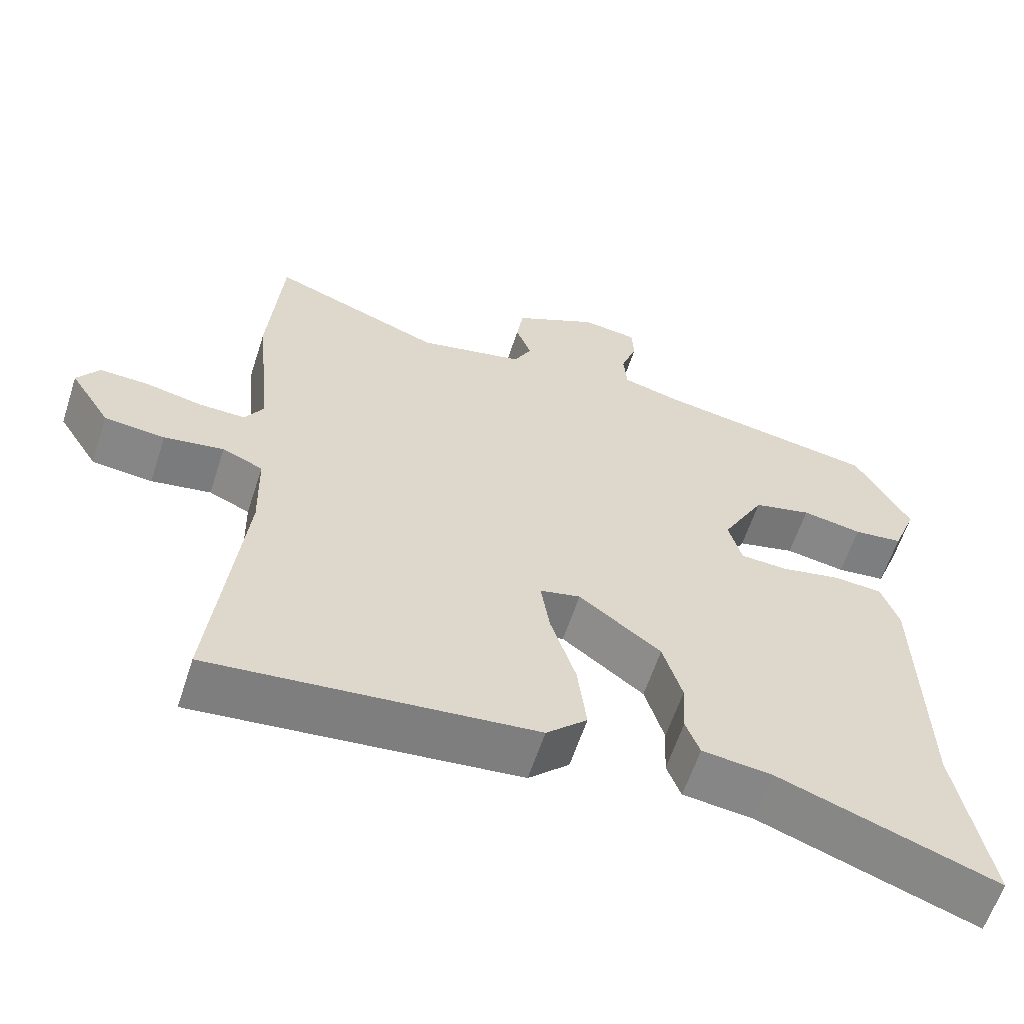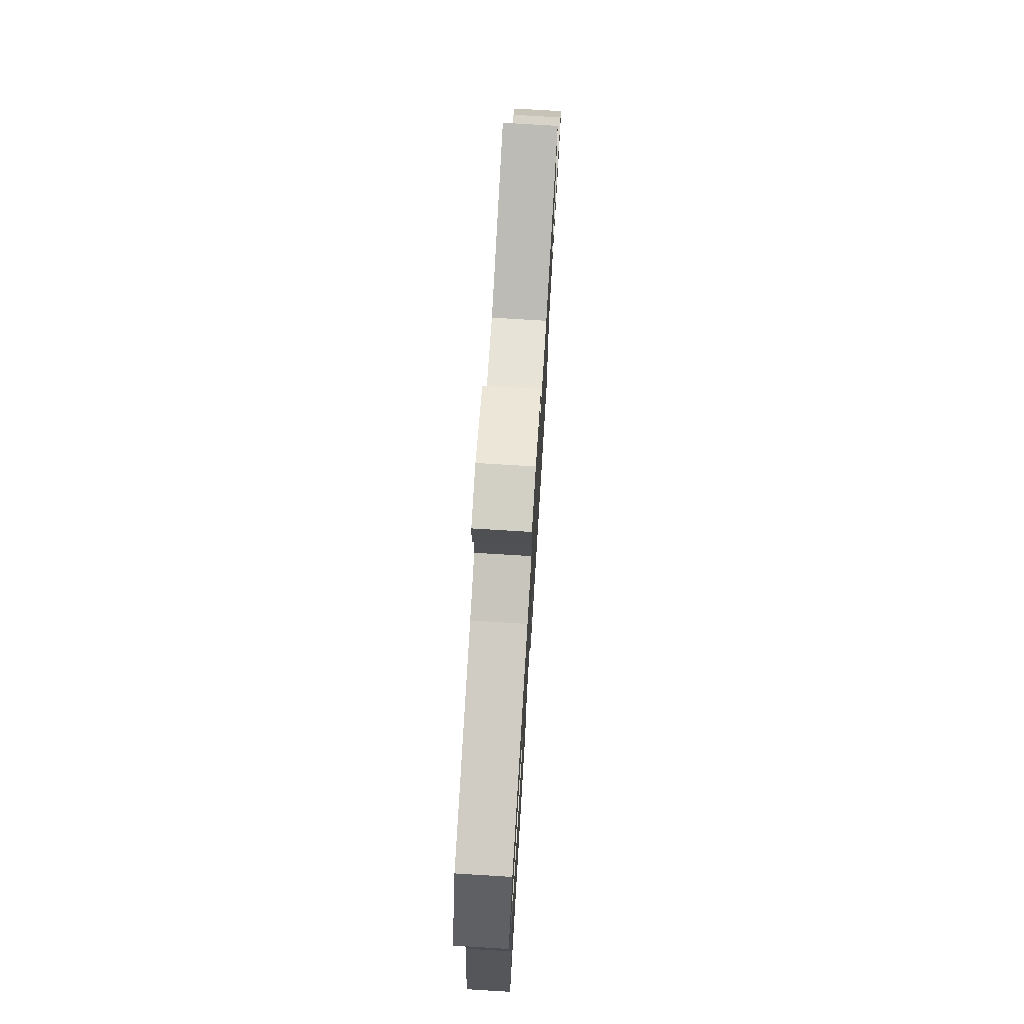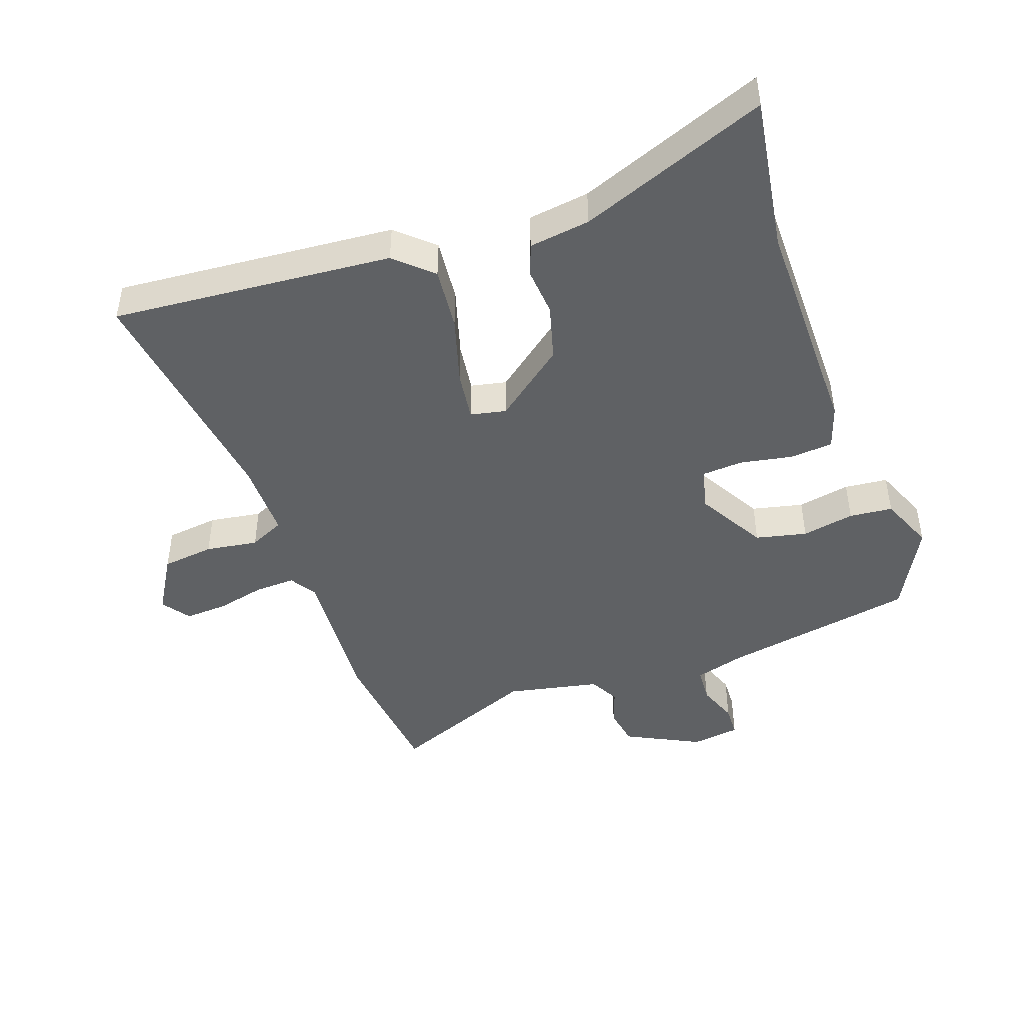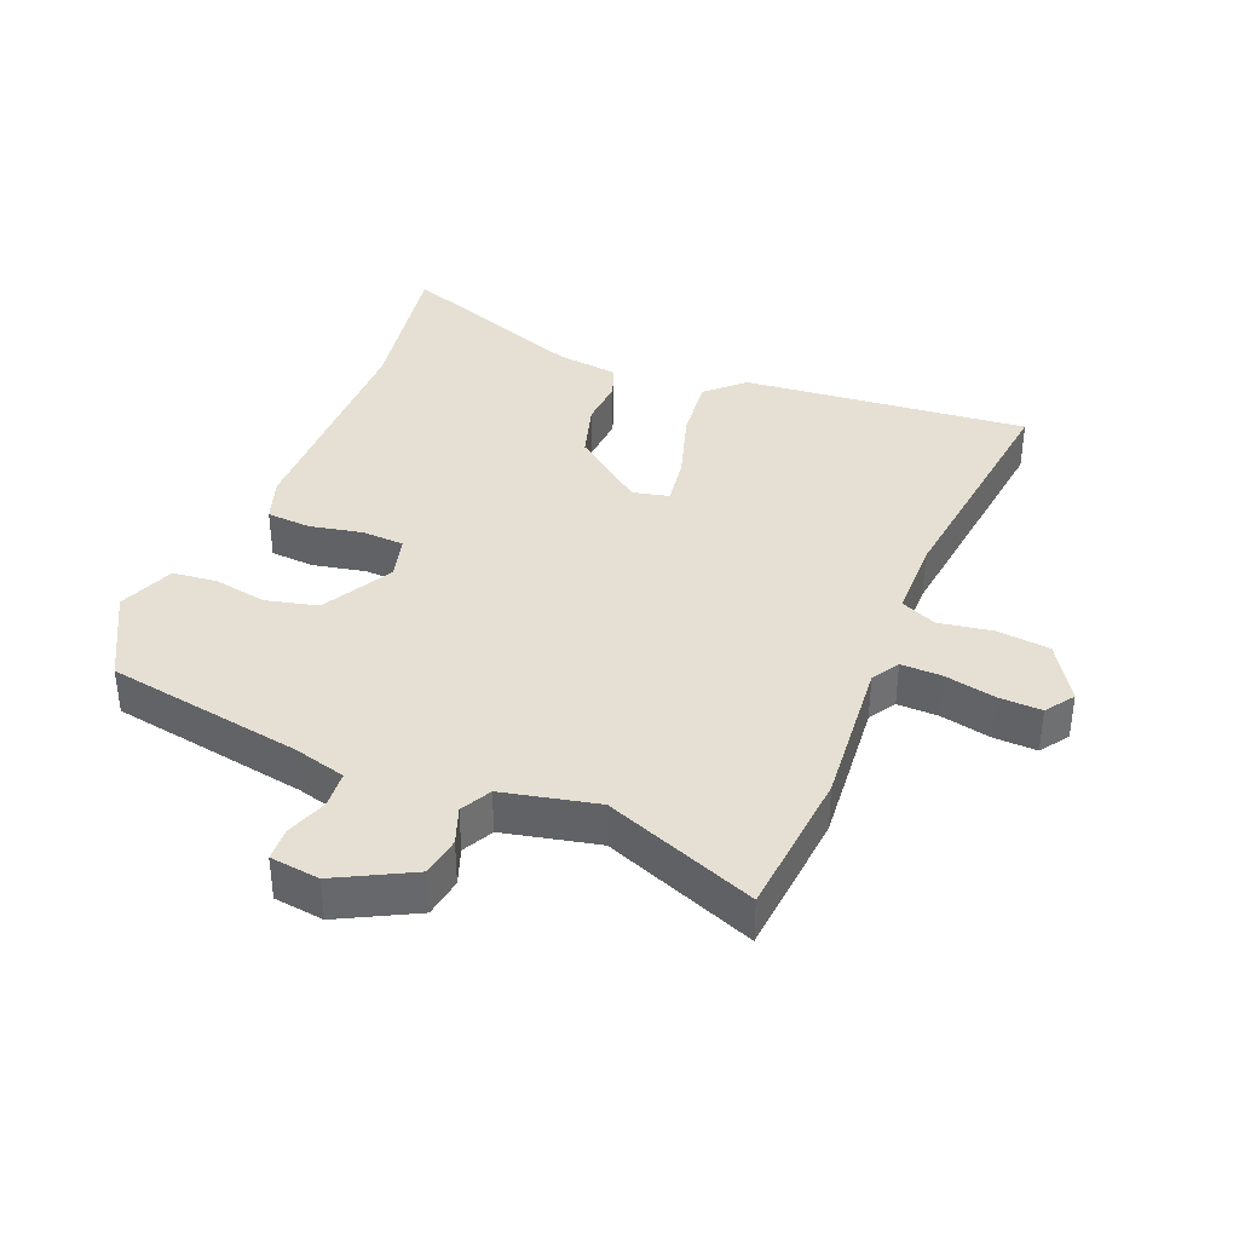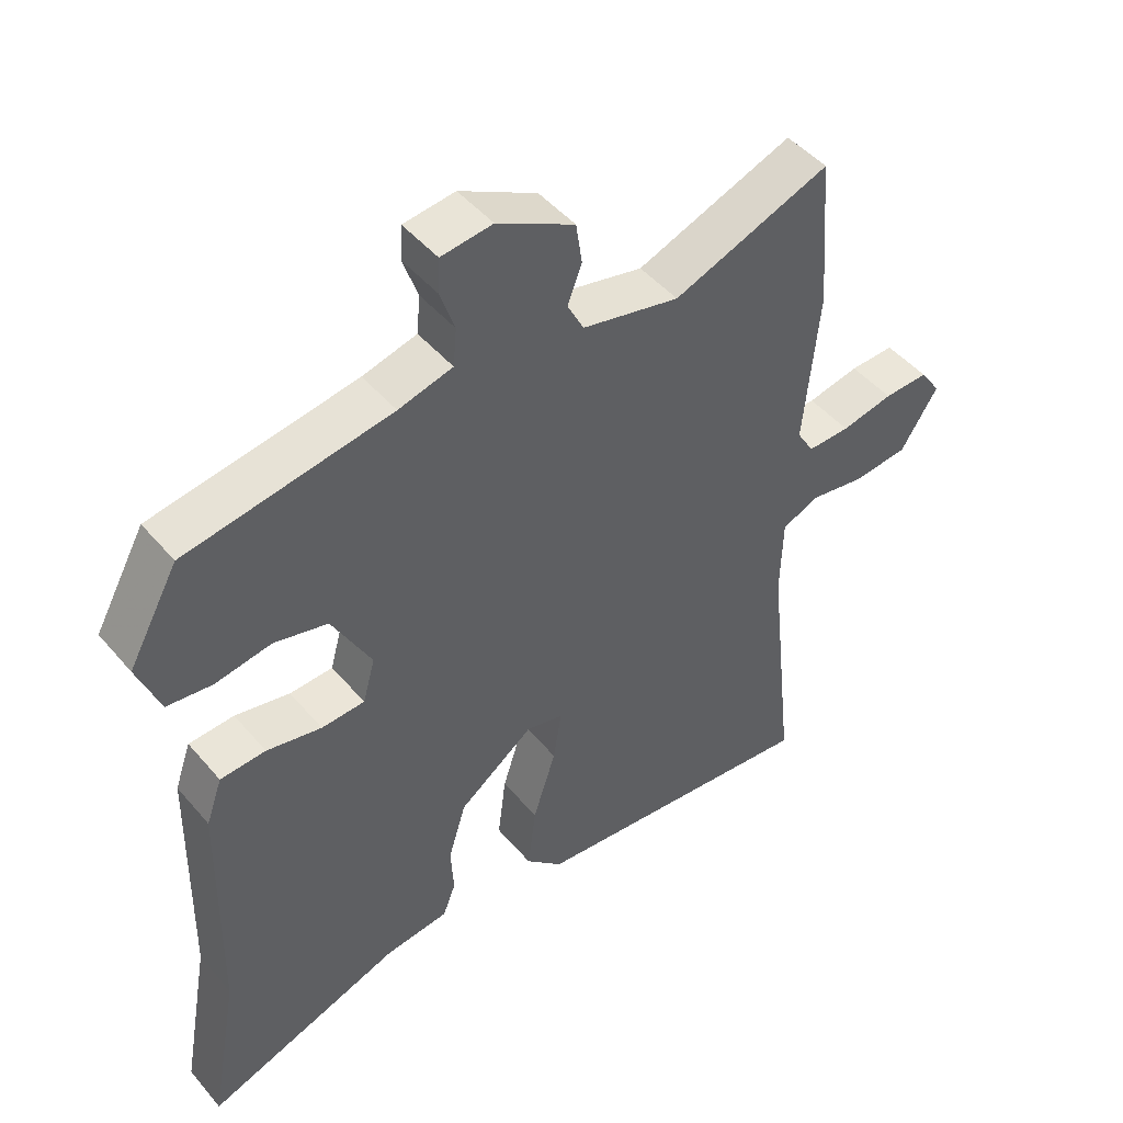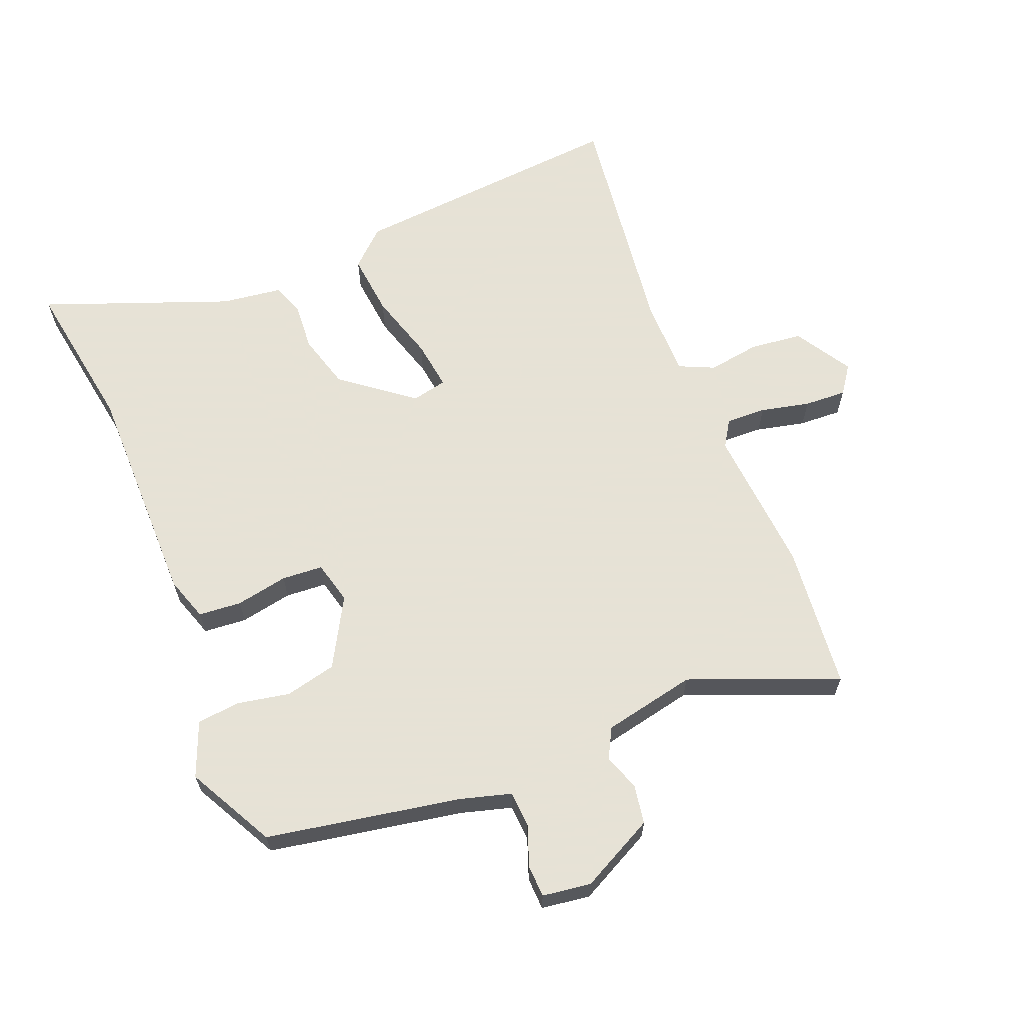
<metadata>
{"format":"obj","ext":"obj","renderer":"f3d","projection":"perspective","resolution":1024,"background":"white","views":[{"elev":-61.0,"azim":162.0,"up":"+Z"},{"elev":74.9,"azim":-86.5,"up":"+Z"},{"elev":-45.5,"azim":-159.1,"up":"+Y"},{"elev":37.9,"azim":22.7,"up":"+Y"},{"elev":47.2,"azim":-38.0,"up":"+Z"},{"elev":63.8,"azim":-20.9,"up":"+Y"}]}
</metadata>
<code>
v 0.494 0.07 0.578
v 0.512 0.07 0.351
v 0.49 0.07 0.121
v 0.515 0.07 0.079
v 0.578 0.07 0.08
v 0.655 0.07 0.096
v 0.721 0.07 0.098
v 0.751 0.07 0.054
v 0.696 0.07 -0.033
v 0.614 0.07 -0.041
v 0.533 0.07 -0.027
v 0.478 0.07 -0.051
v 0.475 0.07 -0.172
v 0.516 0.07 -0.547
v 0.081 0.07 -0.501
v 0.026 0.07 -0.448
v 0.038 0.07 -0.35
v 0.072 0.07 -0.244
v 0.084 0.07 -0.167
v 0.029 0.07 -0.154
v -0.082 0.07 -0.237
v -0.108 0.07 -0.323
v -0.104 0.07 -0.397
v -0.123 0.07 -0.447
v -0.218 0.07 -0.458
v -0.511 0.07 -0.563
v -0.468 0.07 -0.323
v -0.461 0.07 0.033
v -0.437 0.07 0.101
v -0.37 0.07 0.105
v -0.289 0.07 0.088
v -0.225 0.07 0.091
v -0.207 0.07 0.157
v -0.265 0.07 0.265
v -0.344 0.07 0.285
v -0.426 0.07 0.271
v -0.493 0.07 0.279
v -0.526 0.07 0.365
v -0.452 0.07 0.499
v -0.15 0.07 0.548
v -0.07 0.07 0.569
v -0.065 0.07 0.625
v -0.087 0.07 0.689
v -0.084 0.07 0.739
v -0.008 0.07 0.748
v 0.106 0.07 0.687
v 0.115 0.07 0.626
v 0.094 0.07 0.57
v 0.118 0.07 0.523
v 0.262 0.07 0.49
v 0.494 0 0.578
v 0.512 0 0.351
v 0.49 0 0.121
v 0.515 0 0.079
v 0.578 0 0.08
v 0.655 0 0.096
v 0.721 0 0.098
v 0.751 0 0.054
v 0.696 0 -0.033
v 0.614 0 -0.041
v 0.533 0 -0.027
v 0.478 0 -0.051
v 0.475 0 -0.172
v 0.516 0 -0.547
v 0.081 0 -0.501
v 0.026 0 -0.448
v 0.038 0 -0.35
v 0.072 0 -0.244
v 0.084 0 -0.167
v 0.029 0 -0.154
v -0.082 0 -0.237
v -0.108 0 -0.323
v -0.104 0 -0.397
v -0.123 0 -0.447
v -0.218 0 -0.458
v -0.511 0 -0.563
v -0.468 0 -0.323
v -0.461 0 0.033
v -0.437 0 0.101
v -0.37 0 0.105
v -0.289 0 0.088
v -0.225 0 0.091
v -0.207 0 0.157
v -0.265 0 0.265
v -0.344 0 0.285
v -0.426 0 0.271
v -0.493 0 0.279
v -0.526 0 0.365
v -0.452 0 0.499
v -0.15 0 0.548
v -0.07 0 0.569
v -0.065 0 0.625
v -0.087 0 0.689
v -0.084 0 0.739
v -0.008 0 0.748
v 0.106 0 0.687
v 0.115 0 0.626
v 0.094 0 0.57
v 0.118 0 0.523
v 0.262 0 0.49
f 46 47 48
f 45 46 48
f 44 45 48
f 43 44 48
f 42 43 48
f 41 42 48 49
f 40 41 49
f 40 49 50
f 39 40 50
f 38 39 50
f 37 38 50
f 36 37 50
f 35 36 50
f 29 30 31
f 28 29 31
f 27 28 31
f 27 31 32
f 26 27 32
f 25 26 32
f 25 32 33
f 24 25 33
f 23 24 33
f 22 23 33
f 16 17 18
f 15 16 18
f 14 15 18
f 13 14 18
f 12 13 18 19
f 11 12 19 20
f 9 10 11
f 8 9 11
f 7 8 11
f 6 7 11
f 5 6 11
f 4 5 11 20
f 50 1 2 3
f 50 3 4
f 35 50 4
f 34 35 4
f 21 22 33
f 20 21 33
f 4 20 33 34
f 98 97 96
f 98 96 95
f 98 95 94
f 98 94 93
f 98 93 92
f 99 98 92 91
f 99 91 90
f 100 99 90
f 100 90 89
f 100 89 88
f 100 88 87
f 100 87 86
f 100 86 85
f 81 80 79
f 81 79 78
f 81 78 77
f 82 81 77
f 82 77 76
f 82 76 75
f 83 82 75
f 83 75 74
f 83 74 73
f 83 73 72
f 68 67 66
f 68 66 65
f 68 65 64
f 68 64 63
f 69 68 63 62
f 70 69 62 61
f 61 60 59
f 61 59 58
f 61 58 57
f 61 57 56
f 61 56 55
f 70 61 55 54
f 53 52 51 100
f 54 53 100
f 54 100 85
f 54 85 84
f 83 72 71
f 83 71 70
f 84 83 70 54
f 1 51 52 2
f 2 52 53 3
f 3 53 54 4
f 4 54 55 5
f 5 55 56 6
f 6 56 57 7
f 7 57 58 8
f 8 58 59 9
f 9 59 60 10
f 10 60 61 11
f 11 61 62 12
f 12 62 63 13
f 13 63 64 14
f 14 64 65 15
f 15 65 66 16
f 16 66 67 17
f 17 67 68 18
f 18 68 69 19
f 19 69 70 20
f 20 70 71 21
f 21 71 72 22
f 22 72 73 23
f 23 73 74 24
f 24 74 75 25
f 25 75 76 26
f 26 76 77 27
f 27 77 78 28
f 28 78 79 29
f 29 79 80 30
f 30 80 81 31
f 31 81 82 32
f 32 82 83 33
f 33 83 84 34
f 34 84 85 35
f 35 85 86 36
f 36 86 87 37
f 37 87 88 38
f 38 88 89 39
f 39 89 90 40
f 40 90 91 41
f 41 91 92 42
f 42 92 93 43
f 43 93 94 44
f 44 94 95 45
f 45 95 96 46
f 46 96 97 47
f 47 97 98 48
f 48 98 99 49
f 49 99 100 50
f 50 100 51 1

</code>
